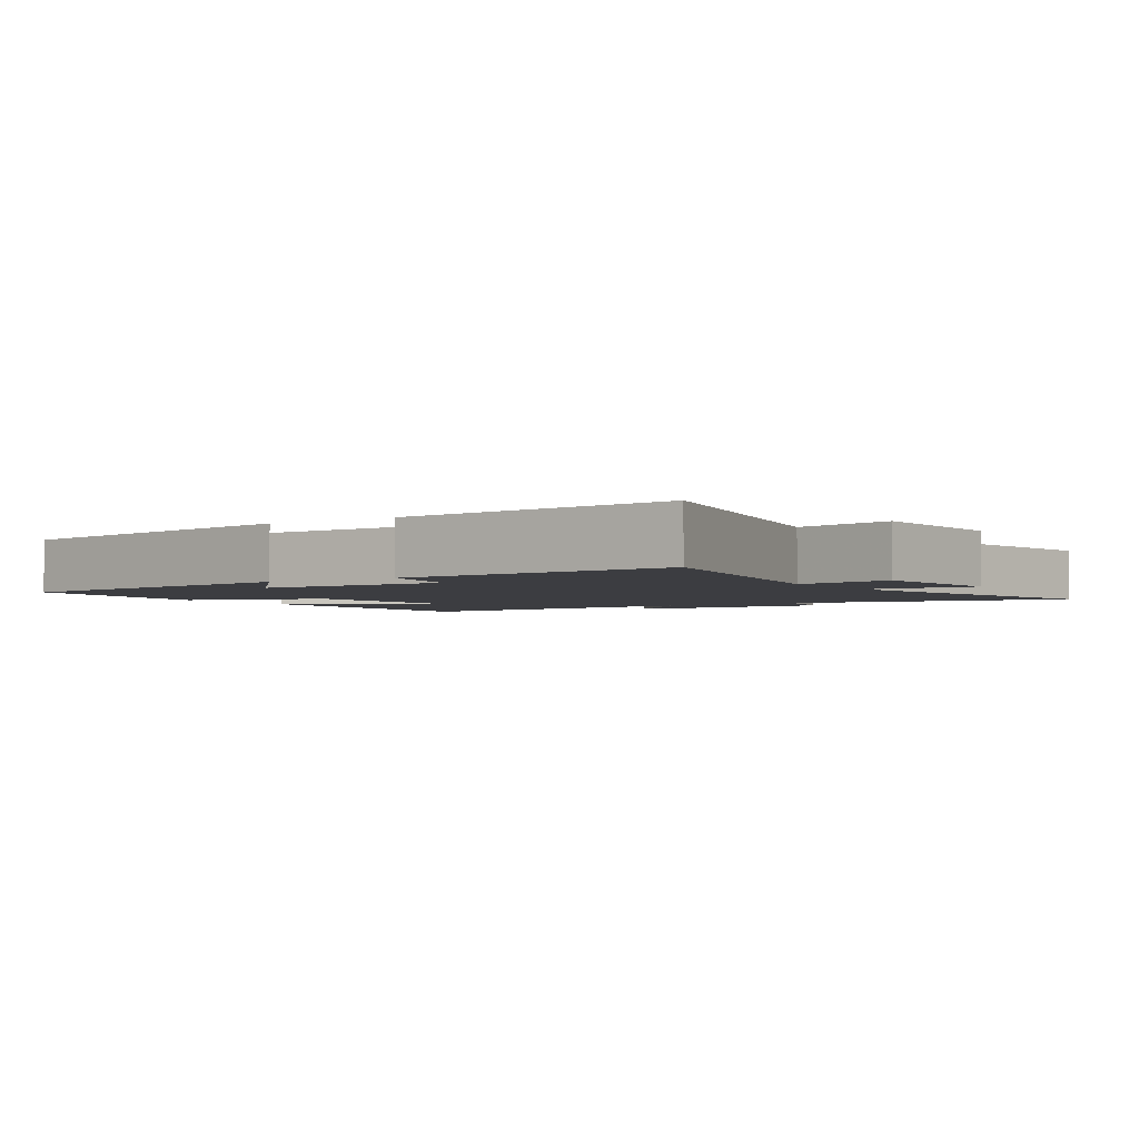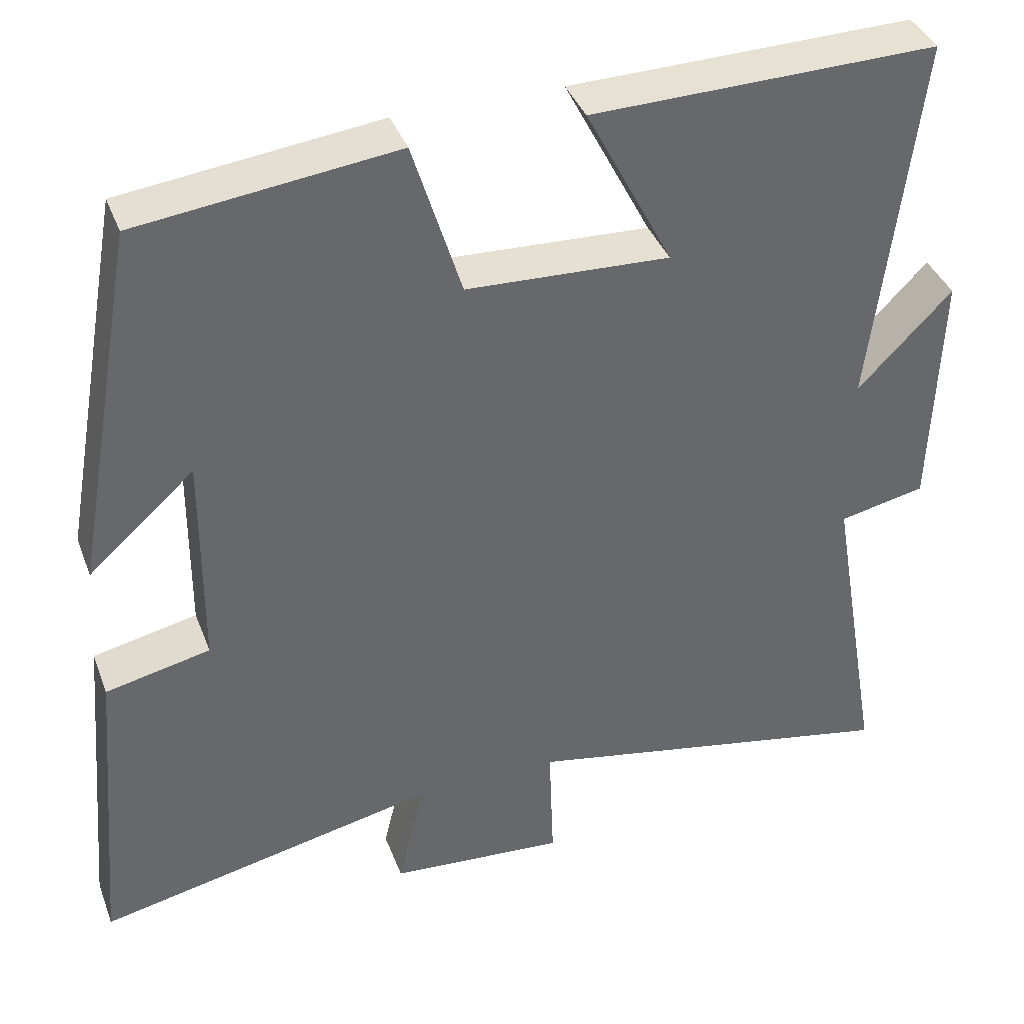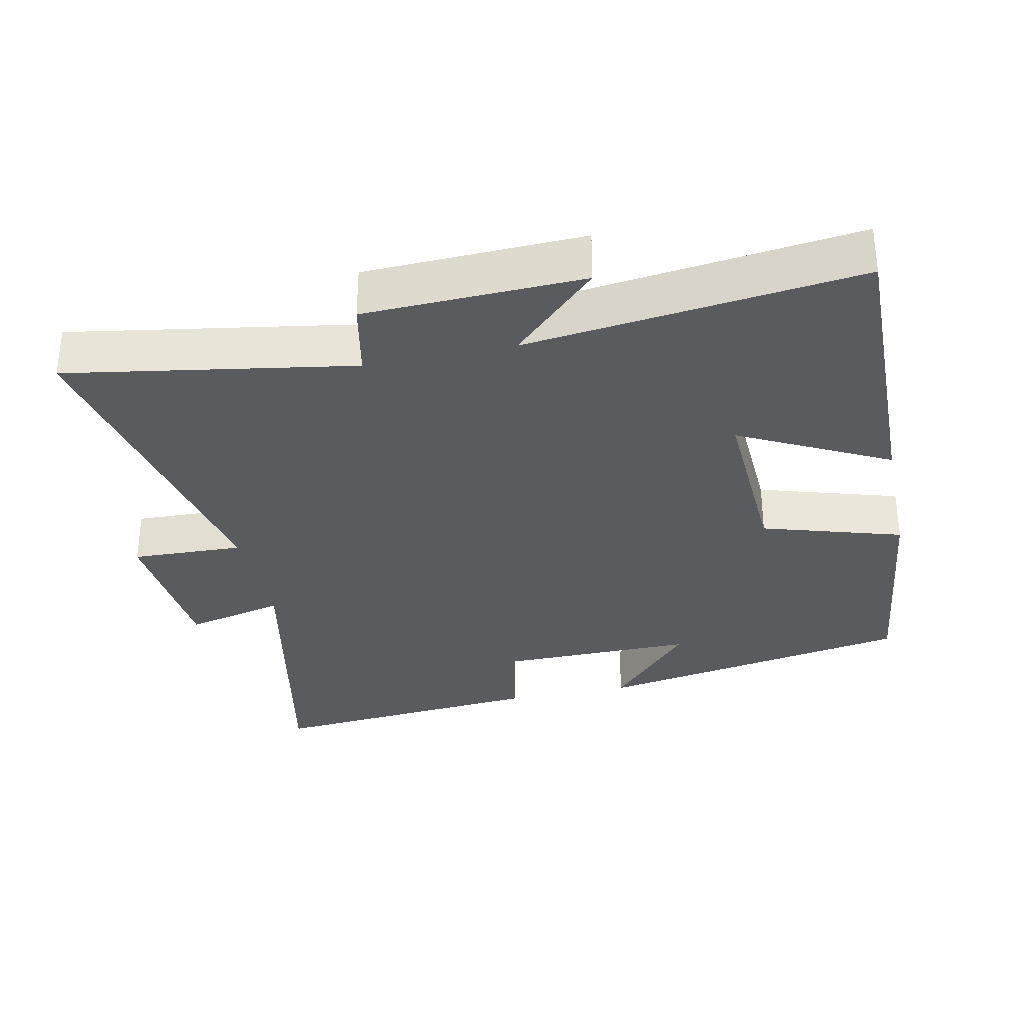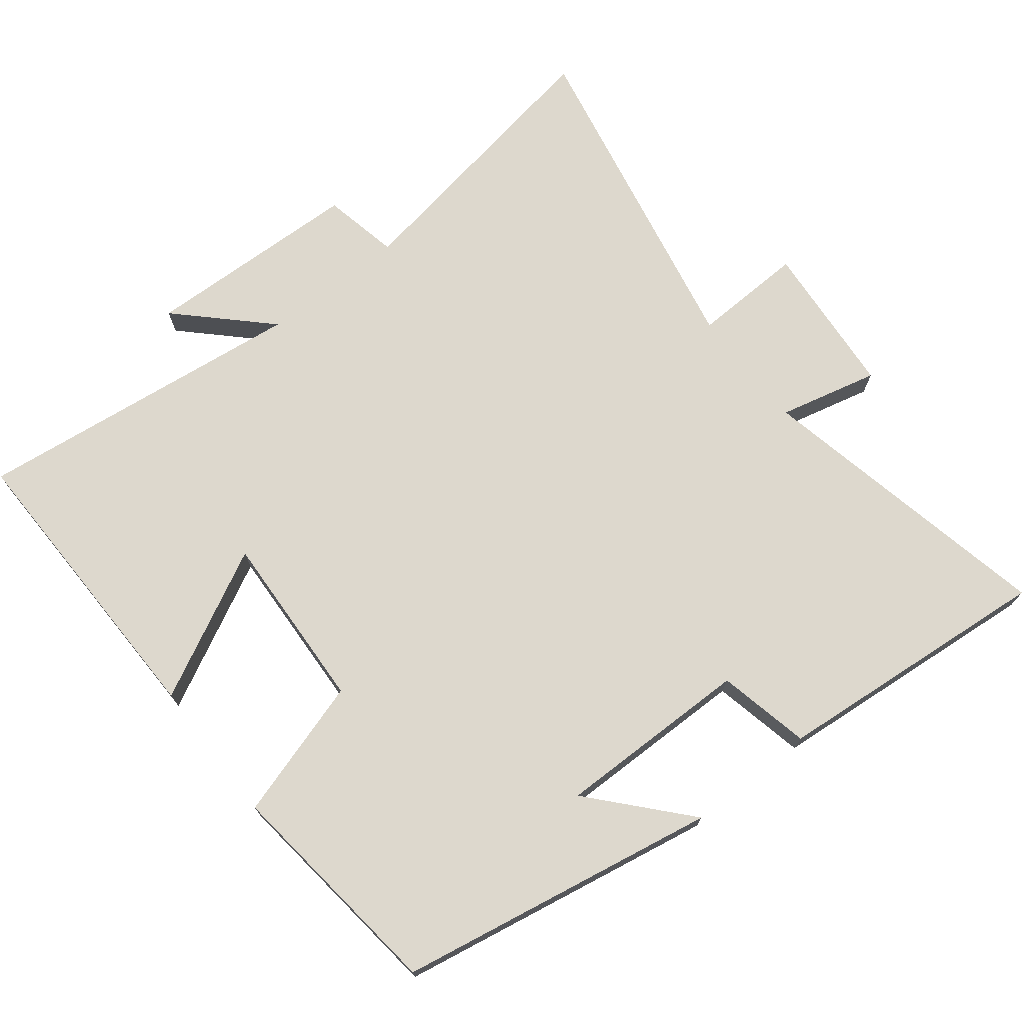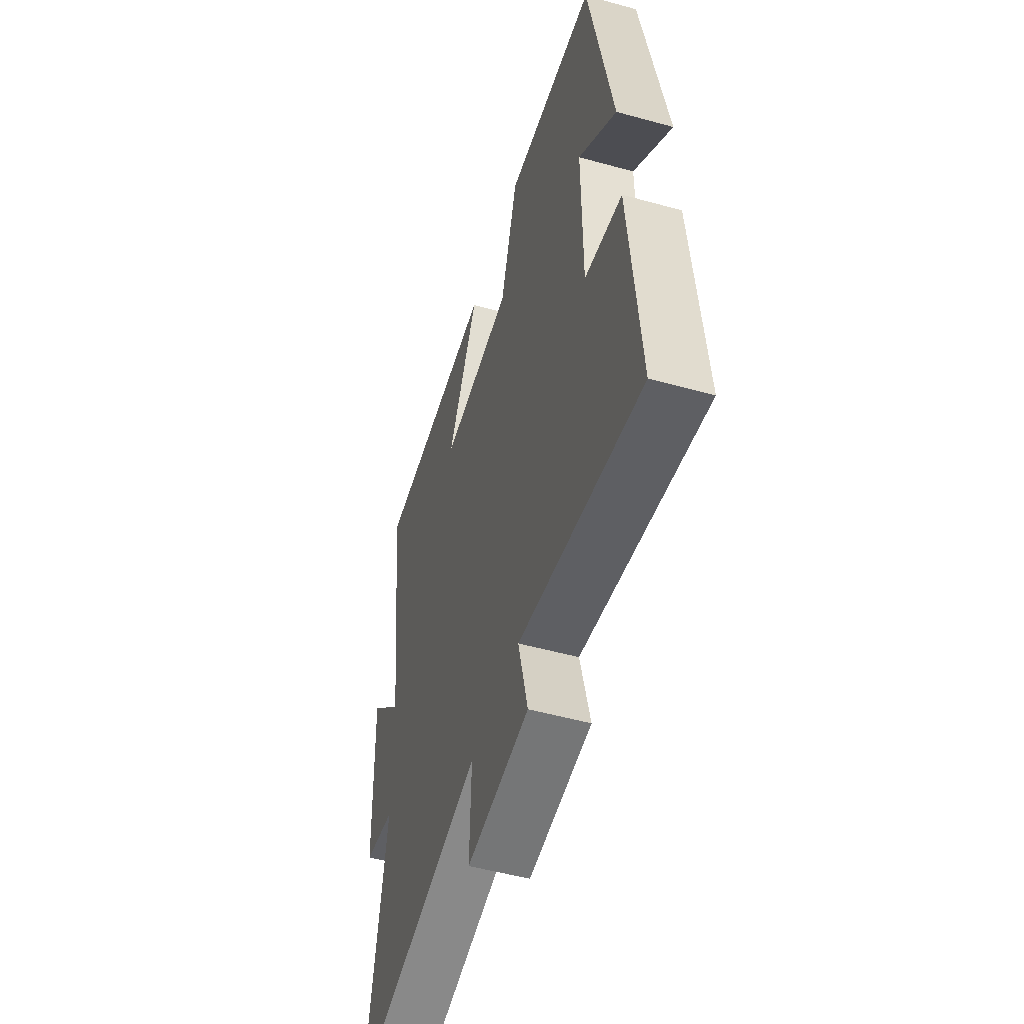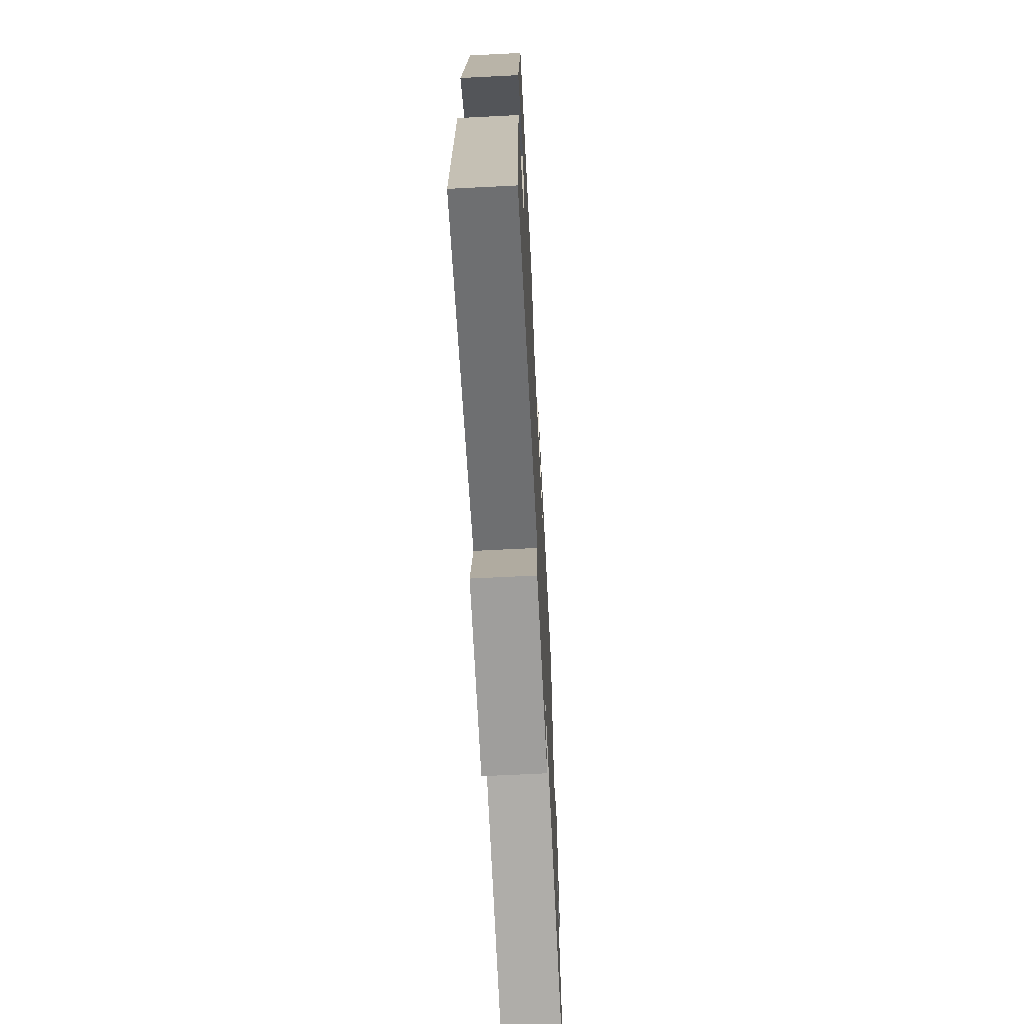
<metadata>
{"format":"obj","ext":"obj","renderer":"f3d","projection":"perspective","resolution":1024,"background":"white","views":[{"elev":-2.8,"azim":122.9,"up":"+Y"},{"elev":38.7,"azim":160.4,"up":"+Z"},{"elev":-32.3,"azim":-77.9,"up":"+Y"},{"elev":72.3,"azim":52.0,"up":"+Y"},{"elev":-52.2,"azim":73.4,"up":"+Z"},{"elev":-66.3,"azim":92.9,"up":"+Z"}]}
</metadata>
<code>
v -0.557 0.07 0.508
v -0.119 0.07 0.5
v -0.229 0.07 0.287
v 0.029 0.07 0.299
v 0.091 0.07 0.5
v 0.418 0.07 0.461
v 0.5 0.07 0
v 0.365 0.07 0.121
v 0.367 0.07 -0.159
v 0.5 0.07 -0.188
v 0.535 0.07 -0.592
v 0.099 0.07 -0.5
v 0.133 0.07 -0.643
v -0.091 0.07 -0.661
v -0.085 0.07 -0.5
v -0.57 0.07 -0.595
v -0.5 0.07 -0.185
v -0.61 0.07 -0.162
v -0.62 0.07 0.152
v -0.5 0.07 0.029
v -0.557 0 0.508
v -0.119 0 0.5
v -0.229 0 0.287
v 0.029 0 0.299
v 0.091 0 0.5
v 0.418 0 0.461
v 0.5 0 0
v 0.365 0 0.121
v 0.367 0 -0.159
v 0.5 0 -0.188
v 0.535 0 -0.592
v 0.099 0 -0.5
v 0.133 0 -0.643
v -0.091 0 -0.661
v -0.085 0 -0.5
v -0.57 0 -0.595
v -0.5 0 -0.185
v -0.61 0 -0.162
v -0.62 0 0.152
v -0.5 0 0.029
f 17 18 19 20
f 15 16 17
f 15 17 20
f 12 13 14 15
f 12 15 20 1
f 9 10 11 12
f 8 9 12
f 5 6 7 8
f 4 5 8 12
f 3 4 12
f 1 2 3
f 1 3 12
f 40 39 38 37
f 37 36 35
f 40 37 35
f 35 34 33 32
f 21 40 35 32
f 32 31 30 29
f 32 29 28
f 28 27 26 25
f 32 28 25 24
f 32 24 23
f 23 22 21
f 32 23 21
f 1 21 22 2
f 2 22 23 3
f 3 23 24 4
f 4 24 25 5
f 5 25 26 6
f 6 26 27 7
f 7 27 28 8
f 8 28 29 9
f 9 29 30 10
f 10 30 31 11
f 11 31 32 12
f 12 32 33 13
f 13 33 34 14
f 14 34 35 15
f 15 35 36 16
f 16 36 37 17
f 17 37 38 18
f 18 38 39 19
f 19 39 40 20
f 20 40 21 1

</code>
